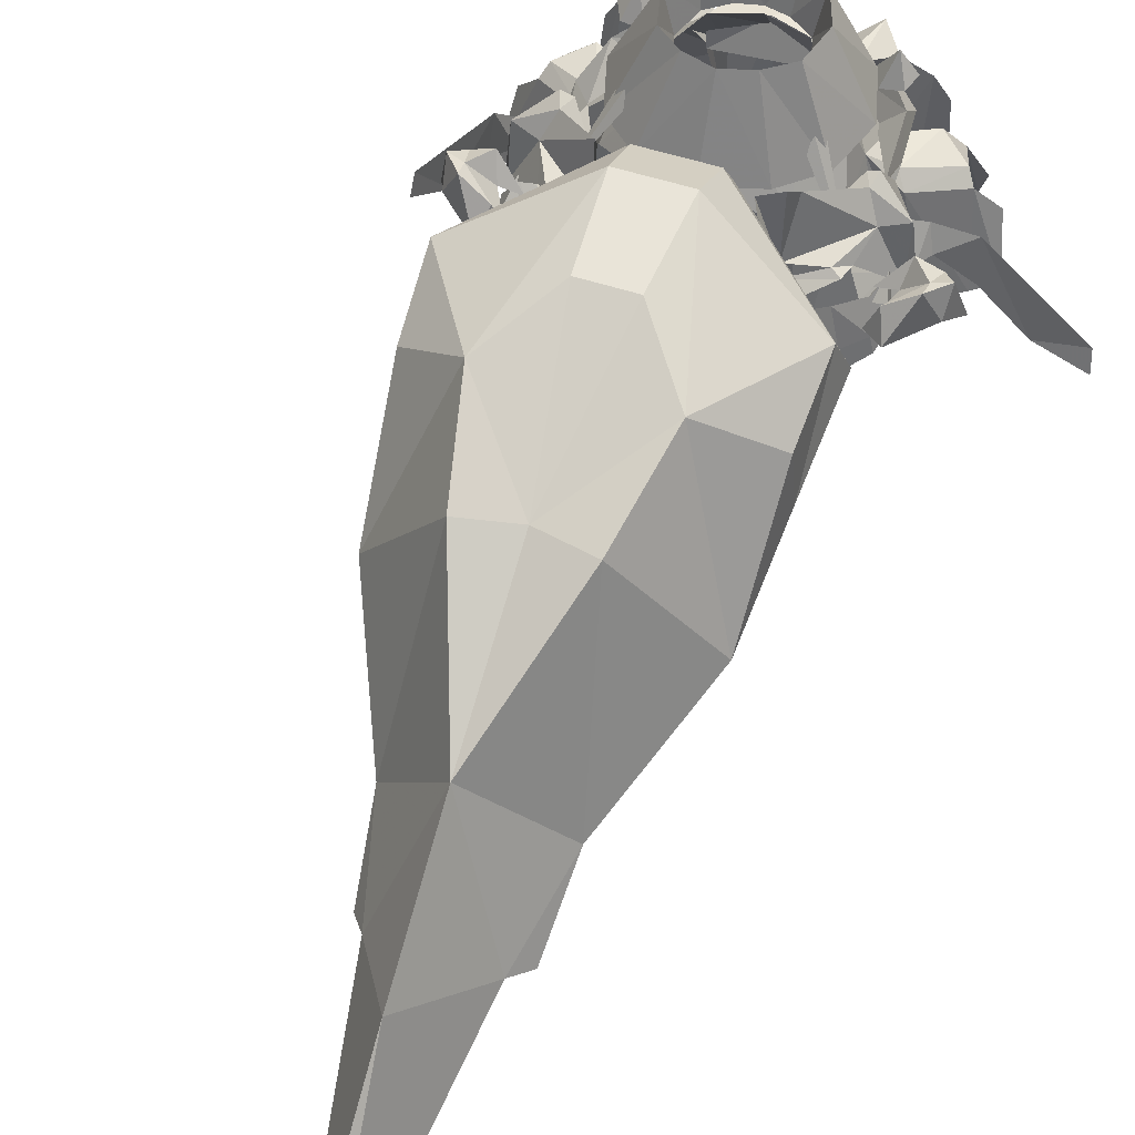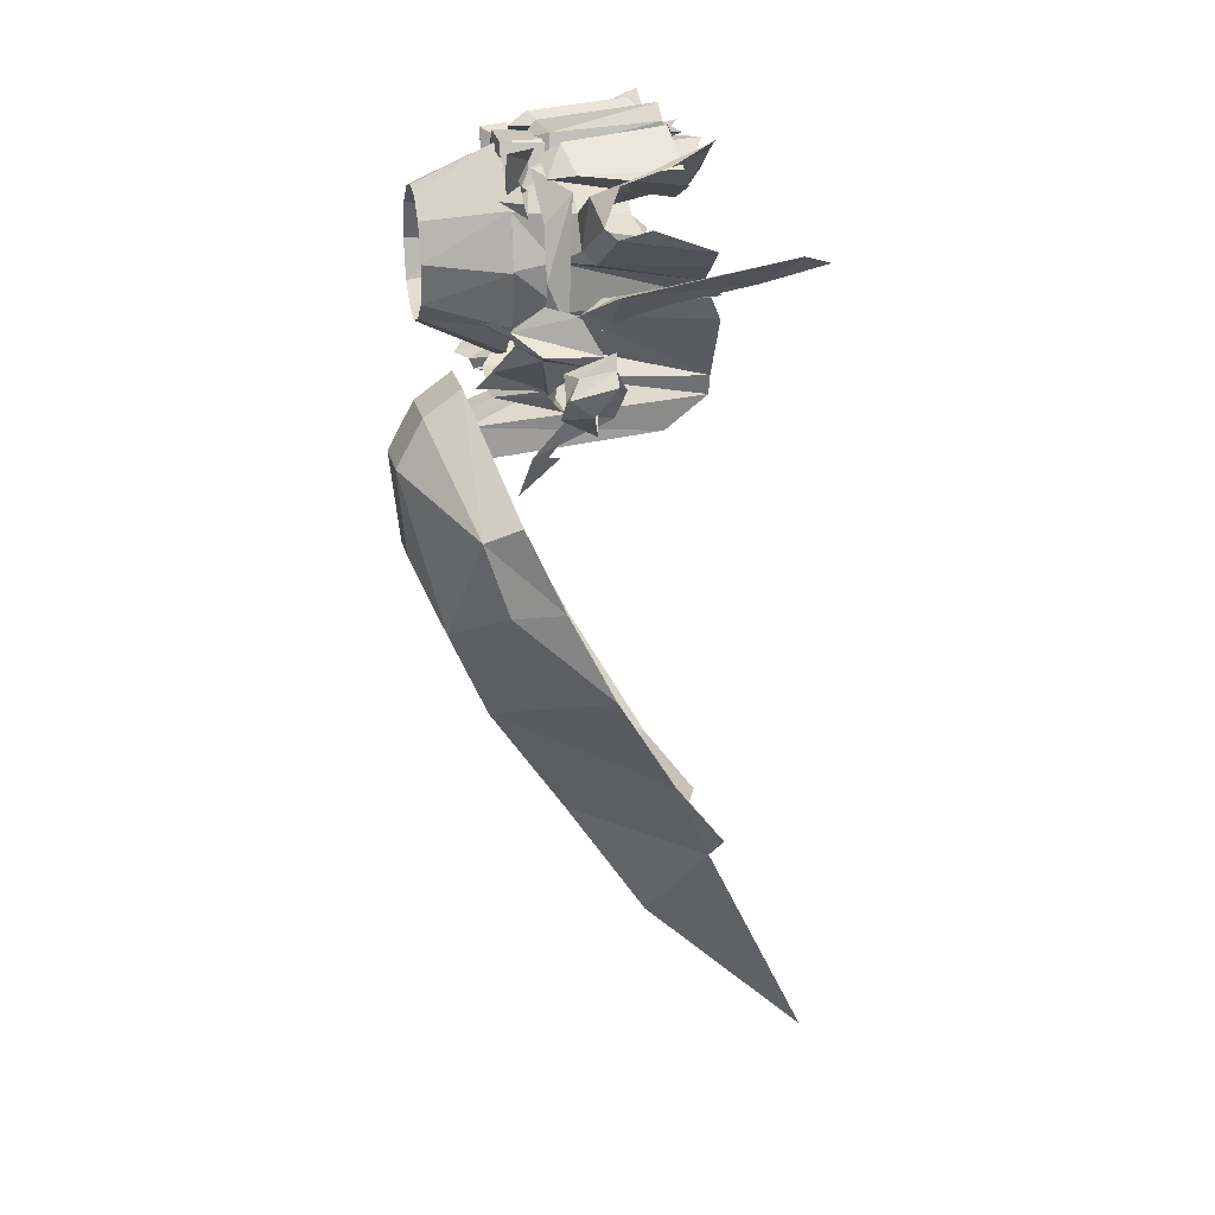
<metadata>
{"format":"obj","ext":"obj","renderer":"f3d","projection":"perspective","resolution":1024,"background":"white","views":[{"elev":52.4,"azim":19.6,"up":"+Z"},{"elev":20.9,"azim":78.0,"up":"+Y"}]}
</metadata>
<code>
g eea002_body_skin
v 1.055 -0.4535 -0.4992
v 0.8915 -0.4142 -0.06115
v 1.003 -0.3488 -0.1985
v 0.9439 -0.5385 -0.4992
v 0.6562 -0.5777 -0.008841
v 0.7935 -0.6431 -0.4992
v 0.4927 -0.5908 0.1612
v 0.8523 -0.3619 -0.002302
v 0.6104 -0.5188 0.05655
v 0.7085 -0.2377 0.03693
v 0.8 -0.1788 -0.0873
v 0.7019 -0.7477 -0.5581
v 0.8065 -0.715 -0.5842
v 0.5123 -0.3554 0.05655
v 0.4927 -0.8392 0.1089
v 0.6627 -0.8719 -0.6169
v 0.4012 -1.218 -0.6365
v 0.7281 -0.03499 -0.5319
v 0.8327 0.02385 -0.5319
v 0.885 -0.08076 -0.3162
v 0.4862 -0.2442 -0.4927
v 0.5581 -0.1527 -0.5319
v 0.4469 -0.1396 -0.5254
v 0.1985 -0.1265 0.05655
v 0.2638 -0.05461 -0.6104
v -0.004237 -0.2181 0.3377
v -0.004237 -0.0873 -0.4927
v -0.2658 -0.05461 -0.6104
v 0.3358 -0.375 0.3442
v -0.2004 -0.1265 0.05655
v -0.4554 -0.1396 -0.5254
v 0.205 -0.4208 0.5142
v -0.004237 -0.3488 0.5142
v -0.2069 -0.4208 0.5142
v 0.2835 -0.6039 0.5142
v 0.4273 -0.6431 0.3573
v 0.2442 -0.7804 0.5142
v 0.3554 -1.042 0.1089
v 0.1135 -0.8981 0.5142
v -0.3377 -0.375 0.3442
v -0.2854 -0.6039 0.5142
v -0.004237 -1.088 0.3377
v -0.1154 -0.8981 0.5142
v -0.004237 -1.133 0.004237
v -0.3573 -1.042 0.1089
v -0.2462 -0.7804 0.5142
v -0.4292 -0.6431 0.3573
v -0.5012 -0.5908 0.1612
v -0.5208 -0.3554 0.05655
v -0.4946 -0.8392 0.1089
v -0.1415 -1.14 -0.08076
v -0.1546 -1.258 0.05655
v -0.4031 -1.218 -0.6365
v -0.6646 -0.8719 -0.6169
v -0.7039 -0.7477 -0.5581
v -0.3769 -1.323 -0.6365
v -0.4881 -0.2442 -0.4927
v -0.56 -0.1527 -0.5319
v -0.73 -0.03499 -0.5319
v -0.7104 -0.2377 0.03693
v 0.1527 -1.258 0.05655
v 0.375 -1.323 -0.6365
v 0.2115 -1.473 0.5731
v 0.3292 -1.513 -0.4208
v 0.2115 -1.657 0.6058
v 0.05461 -1.657 0.5992
v -0.004237 -1.473 0.5862
v -0.2135 -1.473 0.5731
v -0.3312 -1.513 -0.4208
v -0.22 -1.657 0.6058
v -0.004237 -1.696 0.6254
v 0.04807 -1.702 0.4619
v -0.8935 -0.4142 -0.06115
v -1.057 -0.4535 -0.4992
v -1.005 -0.3488 -0.1985
v -0.9458 -0.5385 -0.4992
v -0.6581 -0.5777 -0.008841
v -0.7954 -0.6431 -0.4992
v -0.8608 -0.3619 -0.002302
v -0.815 -0.715 -0.5842
v -0.6123 -0.5188 0.05655
v -0.8085 -0.1788 -0.0873
v -0.8346 0.02385 -0.5319
v -0.8869 -0.08076 -0.3162
v -0.2396 0.02385 -0.4208
v -0.22 -0.1069 0.135
v -0.2527 -0.05461 -0.4273
v -0.1939 -0.02192 0.1285
v -0.004237 0.07616 -0.4535
v -0.1612 -0.1265 0.2004
v -0.2854 -0.1462 0.135
v 0.1919 -0.02192 0.1285
v 0.2377 0.02385 -0.4208
v -0.04347 -0.0873 0.2265
v 0.09384 -0.1331 0.135
v 0.1527 -0.1265 0.2004
v 0.2181 -0.1069 0.135
v 0.2442 -0.1004 -0.4273
v 0.2769 -0.1462 0.135
v -0.9523 -0.63 -0.2704
v -1.449 -0.4012 -0.7935
v -1.201 -0.5058 -0.6496
v -0.985 -0.6627 -0.04807
v -0.8085 -0.6954 -0.06769
v -1.22 -0.5712 -0.6496
v -1.462 -0.4338 -0.9177
v -1.005 -0.7019 -0.2704
v -0.8412 -0.8131 -0.04807
v -0.8019 -0.7673 0.07616
v -0.7562 -0.715 -0.008841
v -0.7889 -0.885 -0.04807
v -0.73 -0.8065 0.1023
v -0.645 -0.8 -0.03499
v 1.447 -0.4012 -0.7935
v 0.9504 -0.63 -0.2704
v 1.199 -0.5058 -0.6496
v 0.9896 -0.6627 -0.04807
v 0.8131 -0.6954 -0.06769
v 1.218 -0.5712 -0.6496
v 1.46 -0.4338 -0.9177
v 1.003 -0.7019 -0.2704
v 0.8392 -0.8131 -0.04807
v 0.8065 -0.7673 0.07616
v 0.7542 -0.715 -0.008841
v 0.7935 -0.885 -0.04807
v 0.7346 -0.8065 0.1023
v 0.6431 -0.8 -0.03499
v 0.2442 -1.238 0.4816
v 0.2573 -1.127 0.1873
v 0.3619 -1.127 0.1742
v 0.3619 -1.232 0.5404
v 0.3619 -1.264 0.1939
v 0.2769 -1.303 0.4489
v 0.3946 -1.147 0.4685
v 0.6039 -0.9635 0.3835
v 0.5712 -0.885 0.3835
v 0.6627 -1.029 0.2592
v 0.3554 -1.303 0.1415
v 0.5515 -1.238 0.2135
v 0.6235 -0.8915 0.4096
v 0.6562 -0.7673 0.2462
v 0.7412 -0.8 0.08924
v 0.8196 -0.9831 -0.008841
v 0.7869 -0.9831 0.2789
v 0.7869 -1.048 0.01731
v 0.6169 -1.173 0.1808
v 0.5973 -1.264 0.1939
v 0.3815 -1.395 0.0827
v 0.2965 -1.395 0.09578
v 0.2573 -1.349 0.135
v -0.2462 -1.238 0.4816
v -0.3704 -1.127 0.1742
v -0.2592 -1.127 0.1873
v -0.3639 -1.232 0.5404
v -0.3704 -1.264 0.1939
v -0.2789 -1.303 0.4489
v -0.4031 -1.147 0.4685
v -0.6058 -0.9635 0.3835
v -0.5731 -0.885 0.3835
v -0.6646 -1.029 0.2592
v -0.3573 -1.303 0.1415
v -0.56 -1.238 0.2135
v -0.6319 -0.8915 0.4096
v -0.6581 -0.7673 0.2462
v -0.7431 -0.8 0.08924
v -0.8216 -0.9831 -0.008841
v -0.7954 -0.9831 0.2789
v -0.7889 -1.048 0.01731
v -0.6189 -1.173 0.1808
v -0.5992 -1.264 0.1939
v -0.39 -1.395 0.0827
v -0.2985 -1.395 0.09578
v -0.2592 -1.349 0.135
v 0.8196 -1.055 0.1873
v 0.7935 -1.14 0.07616
v 0.6889 -1.12 0.03693
v 0.9112 -1.173 0.1939
v 0.7019 -1.297 -0.002302
v 0.7608 -1.29 0.135
v 0.8 -1.382 0.01731
v 0.9046 -1.258 0.22
v 0.9831 -1.232 0.06962
v 0.9962 -1.14 0.1939
v 1.048 -1.075 -0.03499
v 0.9504 -1.016 -0.04153
v 0.9373 -1.048 0.135
v 0.9177 -0.9373 -0.04807
v 0.8065 -0.9766 -0.06115
v -0.8281 -1.055 0.1873
v -0.6908 -1.12 0.03693
v -0.7954 -1.14 0.07616
v -0.9131 -1.173 0.1939
v -0.7039 -1.297 -0.002302
v -0.7627 -1.29 0.135
v -0.8019 -1.382 0.01731
v -0.9066 -1.258 0.22
v -0.985 -1.232 0.06962
v -0.9981 -1.14 0.1939
v -1.05 -1.075 -0.03499
v -0.9523 -1.016 -0.04153
v -0.9393 -1.048 0.135
v -0.9196 -0.9373 -0.04807
v -0.8085 -0.9766 -0.06115
v -0.2265 -0.1527 0.2396
v -0.4162 -0.08076 0.3769
v -0.39 -0.06115 0.2396
v -0.3181 -0.3554 0.3769
v -0.2265 -0.3096 0.2396
v -0.3835 -0.3358 0.3704
v -0.5142 -0.2115 0.3312
v -0.4227 -0.2573 0.2789
v -0.4685 -0.3619 0.2854
v -0.5273 -0.2835 0.4358
v -0.6123 -0.2835 0.3312
v -0.5731 -0.3619 0.305
v 0.2181 -0.1527 0.2396
v 0.3815 -0.06115 0.2396
v 0.4077 -0.08076 0.3769
v 0.3096 -0.3554 0.3769
v 0.2181 -0.3096 0.2396
v 0.375 -0.3358 0.3704
v 0.5058 -0.2115 0.3312
v 0.4142 -0.2573 0.2789
v 0.4665 -0.3619 0.2854
v 0.5188 -0.2835 0.4358
v 0.6039 -0.2835 0.3312
v 0.5712 -0.3619 0.305
v 0.5777 -1.088 0.1023
v 0.3554 -0.9504 0.4489
v 0.3488 -0.885 0.5469
v 0.4012 -0.8654 0.4946
v 0.3423 -0.8262 0.4685
v -0.3573 -0.9504 0.4489
v -0.5796 -1.088 0.1023
v -0.3508 -0.885 0.5469
v -0.4031 -0.8654 0.4946
v -0.3442 -0.8262 0.4685
v -0.475 -1.572 0.2789
v -0.3442 -1.807 0.3312
v -0.4816 -1.578 0.1415
v -0.4292 -1.526 0.1415
v -0.5862 -1.33 0.1089
v -0.6319 -1.343 -0.1004
v -0.5535 -1.31 -0.1004
v -0.6385 -1.127 -0.1004
v -0.7235 -1.218 -0.1265
v -0.6973 -1.153 0.01731
v -0.645 -1.042 -0.08076
v -0.7366 -1.081 0.06962
v -0.8019 -1.16 -0.1265
v -0.815 -1.048 -0.06769
v 0.4731 -1.572 0.2789
v 0.4796 -1.578 0.1415
v 0.3423 -1.807 0.3312
v 0.4273 -1.526 0.1415
v 0.5842 -1.33 0.1089
v 0.5515 -1.31 -0.1004
v 0.63 -1.343 -0.1004
v 0.6365 -1.127 -0.1004
v 0.7215 -1.218 -0.1265
v 0.6889 -1.153 0.01731
v 0.6431 -1.042 -0.08076
v 0.7281 -1.081 0.06962
v 0.8 -1.16 -0.1265
v 0.8131 -1.048 -0.06769
v 0.5973 -0.2377 0.09578
v 0.4142 -0.1462 0.2658
v 0.46 -0.1265 0.09578
v 0.5908 -0.3881 0.2331
v 0.2835 -0.1069 0.09578
v 0.4731 -0.3619 0.09578
v 0.5973 -0.6627 0.1285
v 0.6496 -0.6562 0.2331
v 0.6496 -0.9046 0.1285
v 0.5973 -0.8981 0.2331
v 0.3946 -1.114 0.1285
v 0.4404 -1.127 0.2331
v 0.2115 -1.317 0.1285
v 0.1135 -1.251 0.1285
v 0.205 -1.271 0.4162
v -0.004237 -1.31 0.4292
v -0.2135 -1.317 0.1285
v -0.1219 -1.251 0.1285
v -0.2069 -1.271 0.4162
v -0.4423 -1.127 0.2331
v -0.3966 -1.114 0.1285
v -0.6516 -0.9046 0.1285
v -0.5992 -0.8981 0.2331
v -0.5992 -0.6627 0.1285
v -0.6516 -0.6562 0.2331
v -0.5992 -0.2377 0.09578
v -0.5992 -0.3881 0.2331
v -0.475 -0.3619 0.09578
v -0.2854 -0.1069 0.09578
v -0.4162 -0.1462 0.2658
v -0.4619 -0.1265 0.09578
v 0.3815 -3.487 -0.4927
v 0.3423 -3.854 -0.7739
v 0.2638 -3.965 -0.7085
v -0.004237 -3.729 0.03693
v 0.2769 -3.01 0.4946
v 0.6954 -2.834 -0.1069
v -0.004237 -4.403 -0.4142
v 0.04807 -5.227 -1.323
v -0.05655 -5.227 -1.323
v -0.2658 -3.965 -0.7085
v -0.39 -3.487 -0.4927
v -0.3442 -3.854 -0.7739
v -0.2789 -3.01 0.4946
v -0.6973 -2.834 -0.1069
v -0.004237 -2.951 0.4946
v 0.3946 -2.507 0.7169
v -0.3966 -2.507 0.7169
v 0.7281 -2.317 0.4423
v 0.7477 -2.31 0.1612
v 0.7477 -1.905 0.5796
v 0.7935 -1.827 0.3835
v 0.1723 -1.277 0.5796
v -0.73 -2.317 0.4423
v -0.7562 -2.31 0.1612
v -0.7562 -1.905 0.5796
v -0.8019 -1.827 0.3835
v -0.1742 -1.277 0.5796
v -0.1742 -1.421 0.7823
v 0.1723 -1.421 0.7823
v -0.1677 -1.683 0.9262
v 0.1658 -1.683 0.9262
v -0.135 -2.167 0.8739
v 0.1265 -2.167 0.8739
v -0.004237 -0.9635 0.7889
v -0.1154 -0.8654 0.56
v -0.004237 -0.8915 0.56
v 0.1135 -0.8654 0.56
v -0.1546 -0.9177 0.7889
v -0.22 -0.7804 0.56
v 0.1462 -0.9177 0.7889
v 0.2181 -0.7804 0.56
v -0.2789 -0.8196 0.7889
v -0.2723 -0.6235 0.56
v 0.2769 -0.8196 0.7889
v 0.2638 -0.6235 0.56
v -0.3312 -0.6104 0.7889
v -0.22 -0.46 0.56
v 0.3292 -0.6104 0.7889
v 0.2181 -0.46 0.56
v -0.2658 -0.4142 0.7889
v -0.1154 -0.3815 0.56
v 0.2573 -0.4142 0.7889
v 0.1069 -0.3815 0.56
v -0.1415 -0.3096 0.7889
v -0.004237 -0.3554 0.56
v 0.1396 -0.3096 0.7889
v -0.004237 -0.2835 0.7889
v -0.004237 -0.09384 0.3704
v -0.2462 -0.1527 0.3704
v 0.2442 -0.1527 0.3704
v -0.4554 -0.3423 0.3704
v 0.4535 -0.3423 0.3704
v -0.5339 -0.63 0.3704
v 0.5319 -0.63 0.3704
v -0.4489 -0.9177 0.3704
v 0.4469 -0.9177 0.3704
v -0.2723 -1.081 0.3704
v 0.2638 -1.081 0.3704
v -0.004237 -1.16 0.3704
v -0.7627 -1.166 0.01078
v -0.7366 -1.075 0.08924
v -0.6516 -1.153 -0.02192
v -0.7758 -1.166 -0.04807
v -0.5927 -1.068 0.02385
v -0.7431 -0.9766 -0.01538
v -0.5339 -0.8981 0.1089
v 0.7608 -1.166 0.01078
v 0.6496 -1.153 -0.02192
v 0.7346 -1.075 0.08924
v 0.7739 -1.166 -0.04807
v 0.5908 -1.068 0.02385
v 0.7412 -0.9766 -0.01538
v 0.5319 -0.8981 0.1089
v 0.4731 -0.02192 0.1285
v 0.4469 0.03693 -0.3946
v 0.715 -0.1265 -0.4142
v 0.7085 -0.1396 0.09578
v 0.3096 -0.02192 -0.4469
v 0.6365 -0.1658 0.2265
v 0.7477 -0.1985 -0.4338
v 0.6169 -0.2769 -0.3946
v 0.3619 -0.1723 -0.4535
v 0.3096 -0.07423 0.03693
v 0.1919 -0.04153 -0.5319
v 0.4338 -0.0873 0.2265
v 0.1985 -0.2115 -0.5319
v 0.1919 -0.1135 -0.3423
v -0.2004 -0.2115 -0.5319
v -0.1939 -0.1135 -0.3423
v -0.3116 -0.02192 -0.4469
v -0.3116 -0.07423 0.03693
v -0.3639 -0.1723 -0.4535
v -0.475 -0.02192 0.1285
v -0.4489 0.03693 -0.3946
v -0.7169 -0.1265 -0.4142
v -0.7104 -0.1396 0.09578
v -0.4423 -0.0873 0.2265
v -0.6385 -0.1658 0.2265
v -0.7562 -0.1985 -0.4338
v -0.6254 -0.2769 -0.3946
v 0.1592 -0.04807 -0.3423
v -0.1873 -0.06115 0.3508
v -0.2004 -0.1004 -0.3488
v 0.1592 -0.06115 0.3704
v 0.2442 -0.1004 -0.3488
v -0.2462 -0.2965 0.3704
v -0.2331 -0.3227 0.2331
v -0.004237 -0.2312 0.3966
v 0.2573 -0.2835 0.2331
v 0.2442 -0.2965 0.3704
g eea002_body_skin_0
f 3 2 1
f 4 1 2
f 2 5 4
f 6 4 5
f 7 6 5
f 2 8 5
f 9 5 8
f 9 7 5
f 9 8 10
f 11 10 8
f 7 12 6
f 13 6 12
f 14 7 9
f 10 14 9
f 7 15 12
f 16 12 15
f 16 15 17
f 18 10 11
f 18 11 19
f 20 19 11
f 18 21 10
f 10 21 14
f 21 18 22
f 21 22 23
f 14 21 23
f 14 23 24
f 25 24 23
f 25 26 24
f 27 26 25
f 27 28 26
f 14 24 29
f 7 14 29
f 28 30 26
f 28 31 30
f 32 29 24
f 24 26 32
f 32 26 33
f 26 34 33
f 26 30 34
f 32 35 29
f 29 36 7
f 36 29 35
f 36 15 7
f 36 35 37
f 37 15 36
f 37 38 15
f 38 37 39
f 38 17 15
f 34 30 40
f 34 40 41
f 38 39 42
f 39 43 42
f 44 17 38
f 38 42 44
f 45 42 43
f 45 43 46
f 41 47 46
f 47 41 40
f 40 48 47
f 49 40 30
f 49 48 40
f 49 30 31
f 46 47 50
f 46 50 45
f 50 47 48
f 45 51 42
f 44 42 51
f 51 52 44
f 51 45 53
f 45 50 53
f 51 53 52
f 54 53 50
f 54 50 55
f 48 55 50
f 53 56 52
f 57 49 31
f 58 57 31
f 57 58 59
f 60 49 57
f 59 60 57
f 52 61 44
f 44 61 17
f 17 61 62
f 62 61 63
f 61 52 63
f 62 63 64
f 63 65 64
f 65 63 66
f 67 63 52
f 67 66 63
f 67 52 68
f 52 56 68
f 56 69 68
f 70 68 69
f 70 71 68
f 67 68 71
f 71 66 67
f 72 66 71
f 75 74 73
f 76 73 74
f 73 76 77
f 78 77 76
f 73 77 79
f 78 48 77
f 55 48 78
f 80 55 78
f 81 77 48
f 81 79 77
f 49 81 48
f 60 81 49
f 81 60 79
f 82 79 60
f 60 59 82
f 59 83 82
f 84 82 83
f 87 86 85
f 86 88 85
f 89 85 88
f 90 88 86
f 90 86 91
f 92 89 88
f 89 92 93
f 94 88 90
f 94 92 88
f 95 94 90
f 96 94 95
f 92 94 96
f 97 93 92
f 96 97 92
f 97 98 93
f 96 99 97
f 102 101 100
f 103 100 101
f 100 103 104
f 101 105 103
f 105 101 106
f 107 103 105
f 107 108 103
f 103 109 104
f 103 108 109
f 110 104 109
f 108 111 109
f 109 112 110
f 111 112 109
f 110 112 113
f 113 112 111
f 116 115 114
f 117 114 115
f 117 115 118
f 114 117 119
f 119 120 114
f 121 119 117
f 121 117 122
f 123 117 118
f 122 117 123
f 124 123 118
f 122 123 125
f 126 123 124
f 126 125 123
f 126 124 127
f 126 127 125
f 130 129 128
f 130 128 131
f 131 128 132
f 133 132 128
f 134 130 131
f 132 134 131
f 134 135 130
f 136 130 135
f 134 132 137
f 135 134 137
f 138 132 133
f 139 137 132
f 140 136 135
f 136 140 141
f 141 140 142
f 143 142 140
f 144 140 135
f 144 143 140
f 144 135 137
f 144 145 143
f 144 137 145
f 146 145 137
f 146 137 139
f 147 146 139
f 139 138 147
f 148 147 138
f 149 148 138
f 138 133 149
f 150 149 133
f 153 152 151
f 151 152 154
f 154 155 151
f 156 151 155
f 152 157 154
f 155 154 157
f 157 152 158
f 159 158 152
f 157 160 155
f 158 160 157
f 155 161 156
f 162 155 160
f 163 158 159
f 159 164 163
f 164 165 163
f 166 163 165
f 163 167 158
f 166 167 163
f 158 167 160
f 168 167 166
f 160 167 168
f 168 169 160
f 160 169 162
f 170 162 169
f 162 170 161
f 171 161 170
f 172 161 171
f 161 172 156
f 173 156 172
f 176 175 174
f 175 177 174
f 175 178 177
f 179 177 178
f 178 180 179
f 179 180 181
f 181 177 179
f 182 181 180
f 183 181 182
f 177 181 183
f 182 184 183
f 185 183 184
f 183 186 177
f 185 186 183
f 174 177 186
f 186 185 187
f 187 174 186
f 188 174 187
f 191 190 189
f 192 191 189
f 191 192 193
f 194 193 192
f 195 193 194
f 194 196 195
f 196 194 192
f 197 195 196
f 196 198 197
f 192 198 196
f 197 198 199
f 200 199 198
f 198 192 201
f 201 200 198
f 189 201 192
f 201 202 200
f 189 202 201
f 189 203 202
f 206 205 204
f 205 207 204
f 207 208 204
f 207 205 209
f 205 210 209
f 209 210 211
f 212 209 211
f 210 213 211
f 211 213 212
f 214 213 210
f 212 213 215
f 215 213 214
f 218 217 216
f 218 216 219
f 219 216 220
f 219 221 218
f 218 221 222
f 221 223 222
f 224 223 221
f 225 222 223
f 225 223 224
f 225 226 222
f 225 224 227
f 225 227 226
f 230 229 228
f 231 230 228
f 231 232 230
f 235 234 233
f 236 234 235
f 237 236 235
f 240 239 238
f 241 238 239
f 238 241 242
f 242 243 238
f 244 242 241
f 244 245 242
f 243 242 246
f 242 245 247
f 242 247 246
f 245 248 247
f 247 249 246
f 248 249 247
f 246 249 250
f 251 249 248
f 250 249 251
f 254 253 252
f 255 254 252
f 252 256 255
f 257 255 256
f 256 252 258
f 257 256 259
f 256 258 260
f 259 256 261
f 261 256 260
f 259 261 262
f 263 261 260
f 263 262 261
f 263 260 264
f 263 265 262
f 263 264 265
f 268 267 266
f 269 266 267
f 267 270 269
f 271 269 270
f 271 272 269
f 269 273 266
f 272 273 269
f 274 266 273
f 272 275 273
f 273 275 274
f 272 276 275
f 277 274 275
f 277 275 276
f 277 278 274
f 276 279 277
f 277 280 278
f 280 277 279
f 280 281 278
f 280 279 281
f 278 281 282
f 279 283 281
f 284 282 281
f 284 281 283
f 285 282 284
f 284 283 285
f 286 285 283
f 282 285 287
f 285 286 288
f 285 288 287
f 289 288 286
f 290 287 288
f 288 289 290
f 287 290 291
f 290 289 292
f 292 291 290
f 289 293 292
f 293 294 292
f 295 292 294
f 292 295 291
f 296 291 295
f 299 298 297
f 299 297 300
f 297 301 300
f 302 301 297
f 300 303 299
f 299 303 304
f 305 304 303
f 306 305 303
f 300 306 303
f 307 306 300
f 306 307 308
f 307 300 309
f 310 307 309
f 311 300 301
f 300 311 309
f 302 312 301
f 301 312 311
f 313 310 309
f 309 311 313
f 302 314 312
f 302 315 314
f 314 315 316
f 312 314 316
f 315 317 316
f 316 317 318
f 310 313 319
f 310 319 320
f 320 319 321
f 319 313 321
f 322 320 321
f 322 321 323
f 318 323 324
f 324 323 321
f 325 316 318
f 325 318 324
f 321 326 324
f 313 326 321
f 324 326 325
f 325 327 316
f 327 312 316
f 327 325 326
f 328 326 313
f 326 328 327
f 328 313 311
f 327 329 312
f 329 311 312
f 329 327 328
f 328 311 329
f 332 331 330
f 332 330 333
f 334 330 331
f 331 335 334
f 336 333 330
f 333 336 337
f 338 334 335
f 335 339 338
f 340 337 336
f 337 340 341
f 342 338 339
f 339 343 342
f 344 341 340
f 341 344 345
f 346 342 343
f 343 347 346
f 348 345 344
f 345 348 349
f 350 346 347
f 347 351 350
f 349 352 351
f 352 349 348
f 353 350 351
f 353 351 352
f 353 354 350
f 353 352 354
f 355 350 354
f 350 355 346
f 356 354 352
f 352 348 356
f 357 346 355
f 346 357 342
f 358 356 348
f 348 344 358
f 359 342 357
f 360 358 344
f 342 359 338
f 344 340 360
f 361 338 359
f 362 360 340
f 338 361 334
f 340 336 362
f 363 334 361
f 364 362 336
f 334 363 330
f 336 330 364
f 365 330 363
f 365 364 330
f 368 367 366
f 366 367 369
f 370 367 368
f 369 367 371
f 370 372 367
f 371 367 372
f 375 374 373
f 375 373 376
f 375 377 374
f 375 376 378
f 379 377 375
f 378 379 375
f 382 381 380
f 380 383 382
f 381 384 380
f 385 383 380
f 383 385 386
f 387 386 385
f 388 387 385
f 389 380 384
f 384 390 389
f 385 380 391
f 385 391 388
f 380 389 391
f 391 389 388
f 388 389 392
f 393 392 389
f 393 389 390
f 394 392 393
f 393 390 395
f 395 394 393
f 396 395 390
f 395 397 394
f 395 396 397
f 398 394 397
f 397 396 399
f 400 399 396
f 401 399 400
f 399 401 402
f 397 403 398
f 397 399 403
f 402 404 399
f 404 403 399
f 404 398 403
f 402 405 404
f 398 404 406
f 406 404 405
f 409 408 407
f 410 407 408
f 411 407 410
f 408 409 412
f 413 412 409
f 412 414 408
f 412 413 414
f 410 408 414
f 415 414 413
f 410 416 411
f 416 410 414
f 415 411 416
f 416 414 415

</code>
